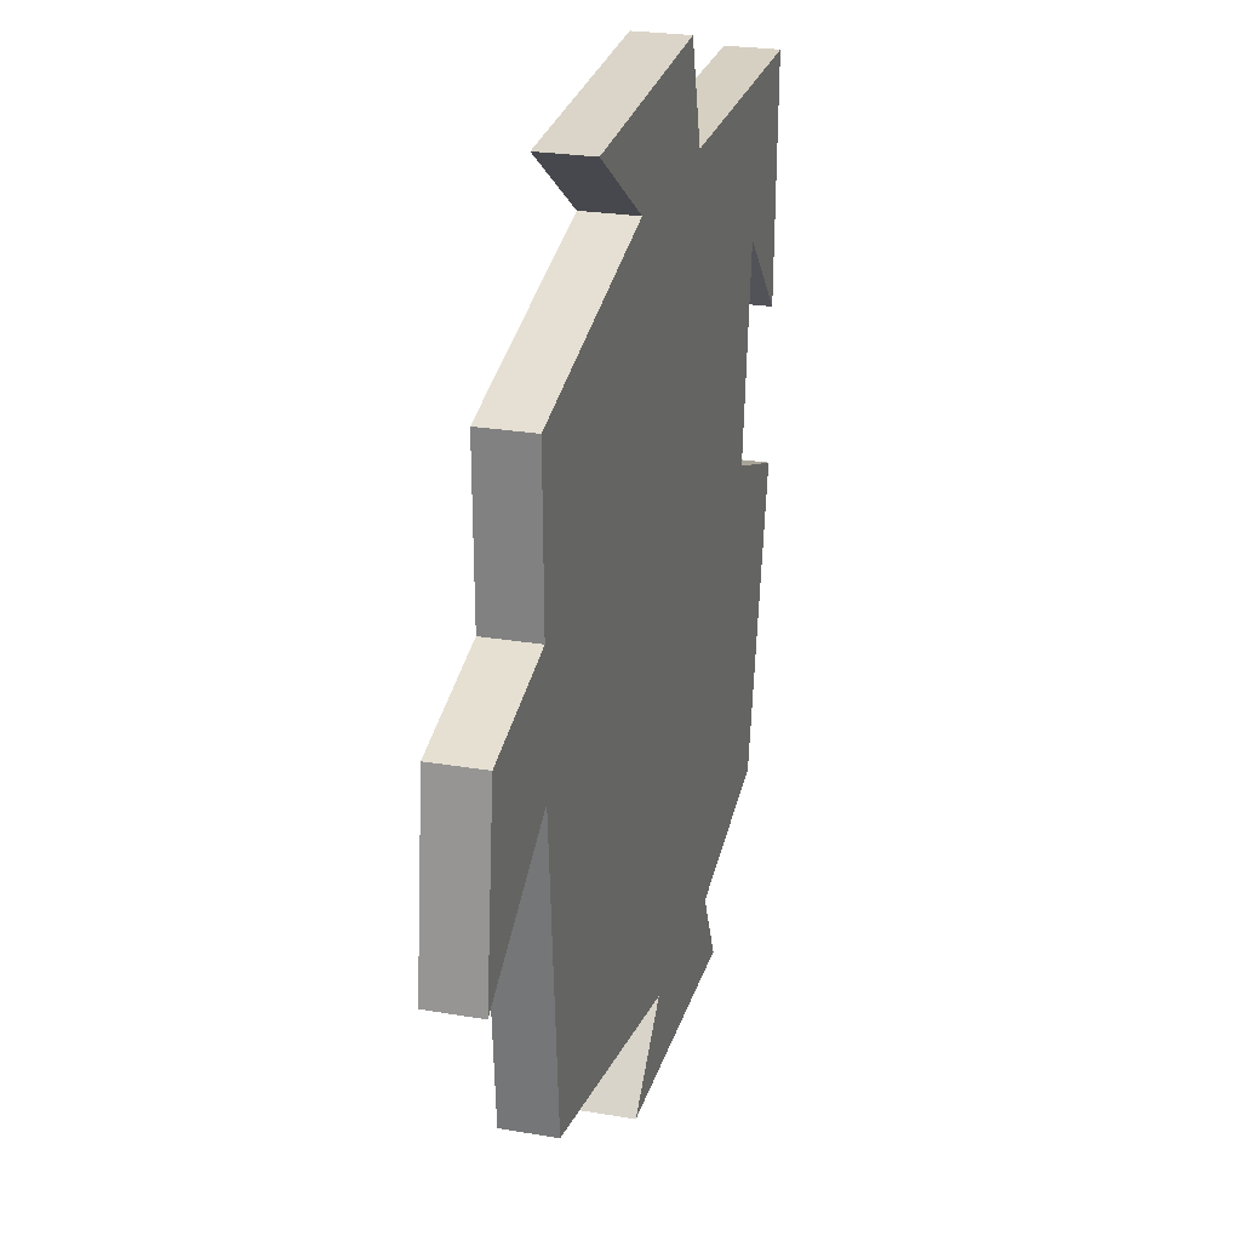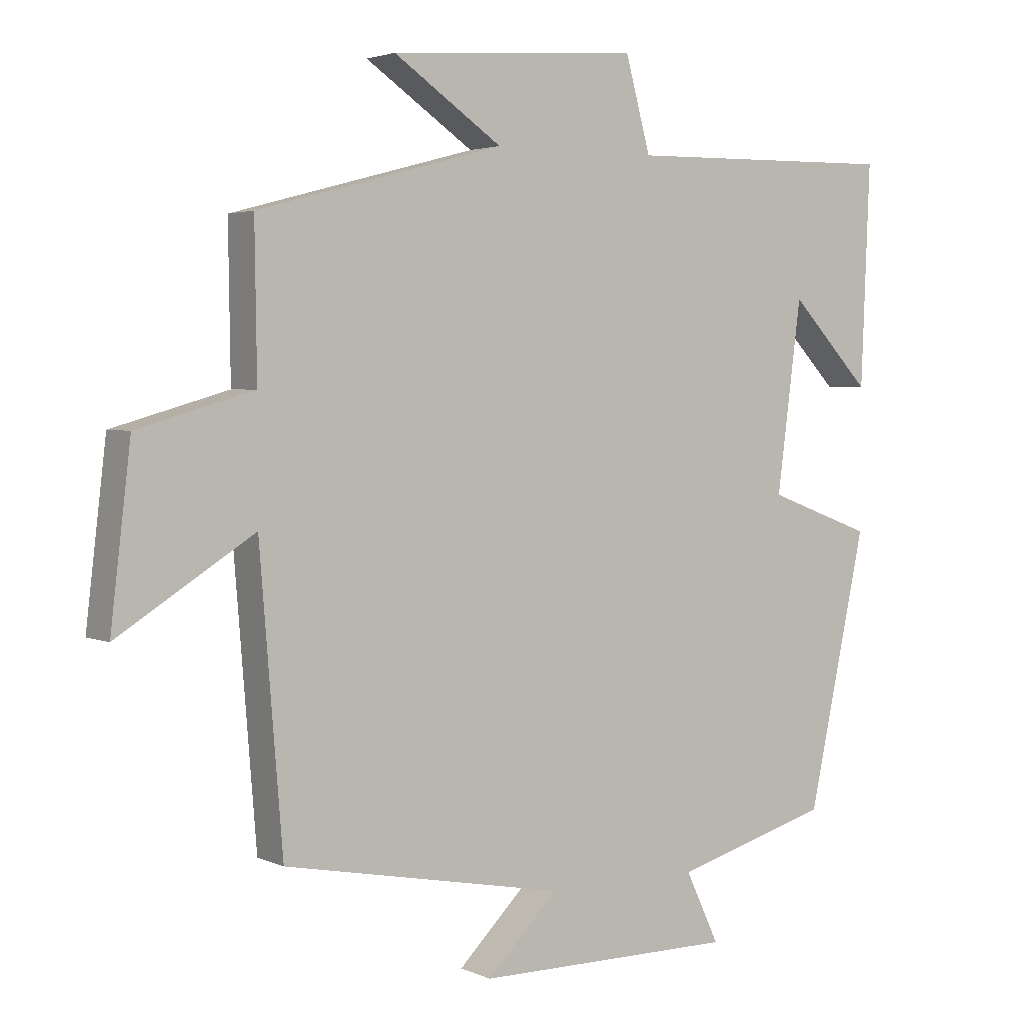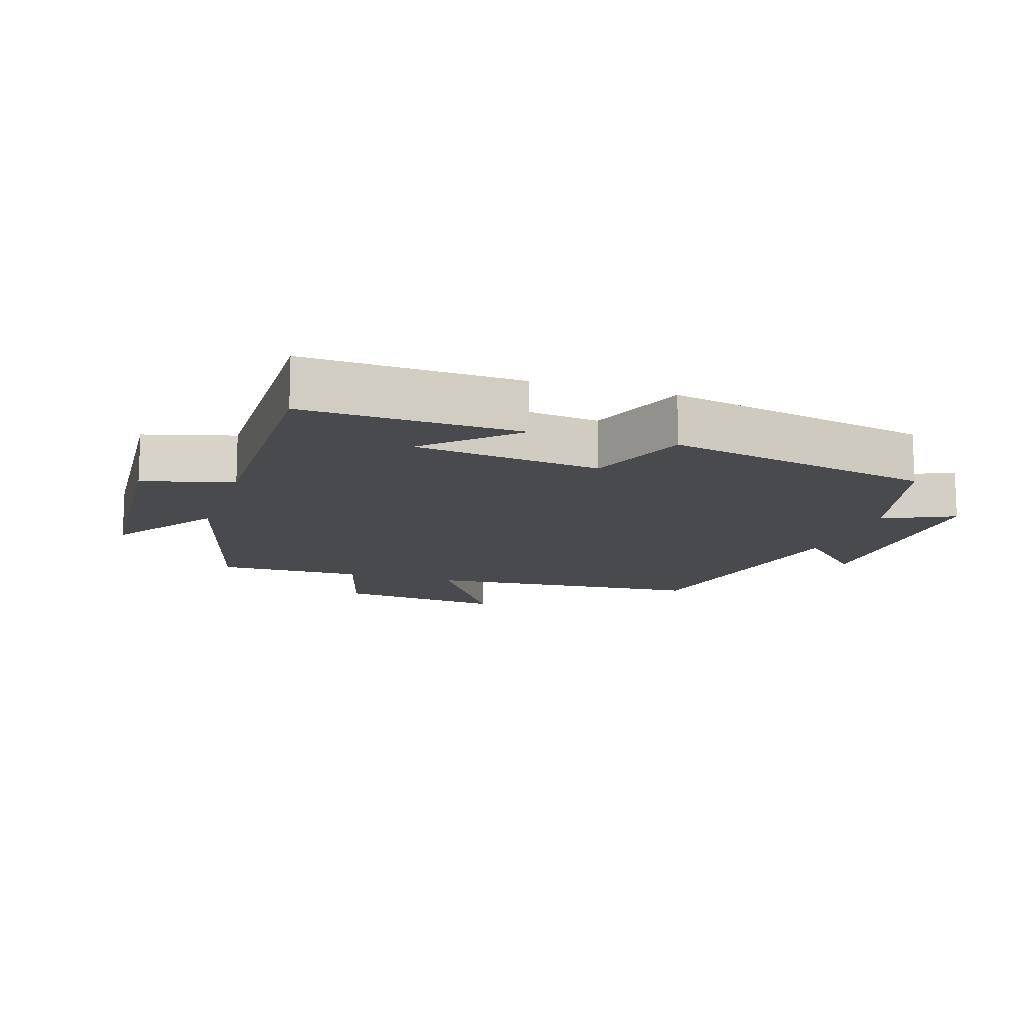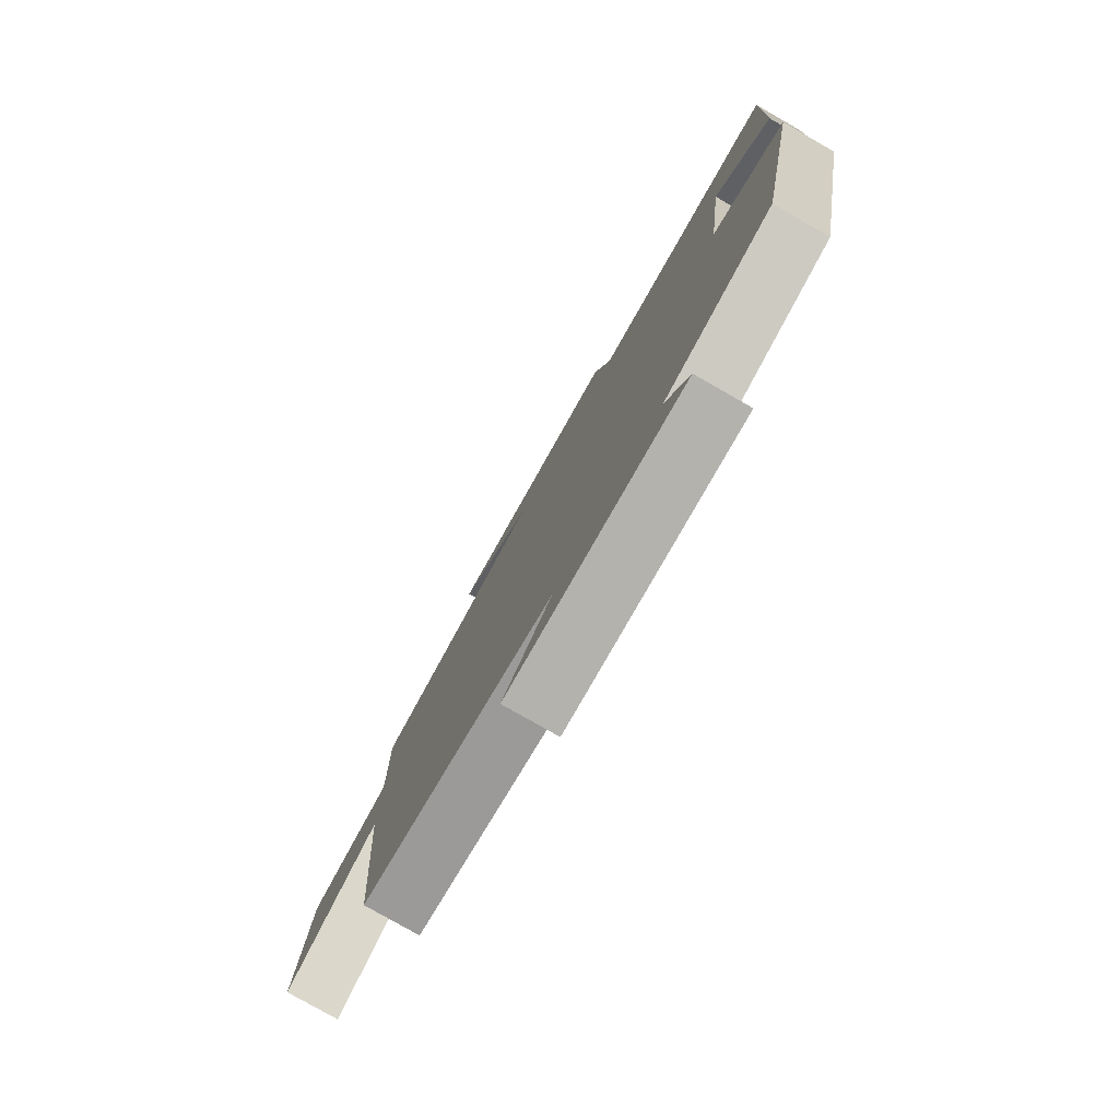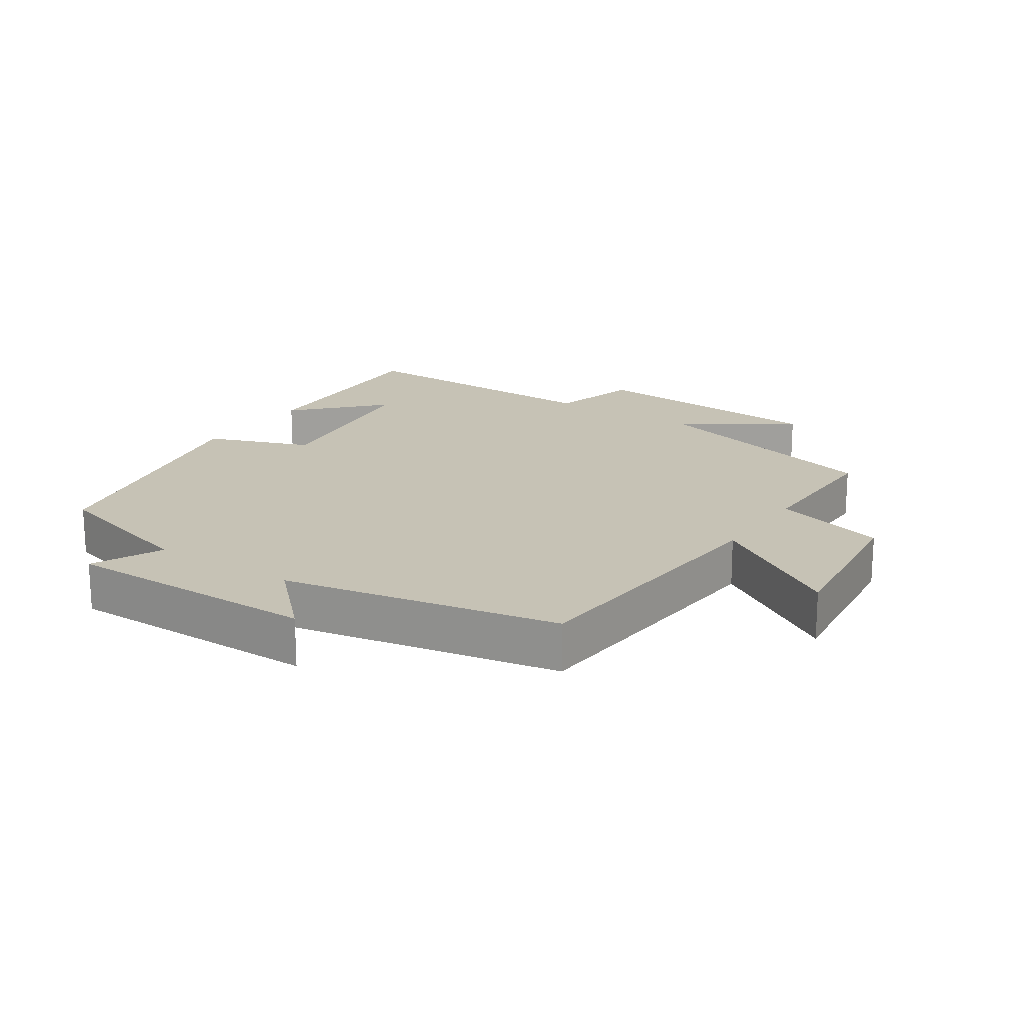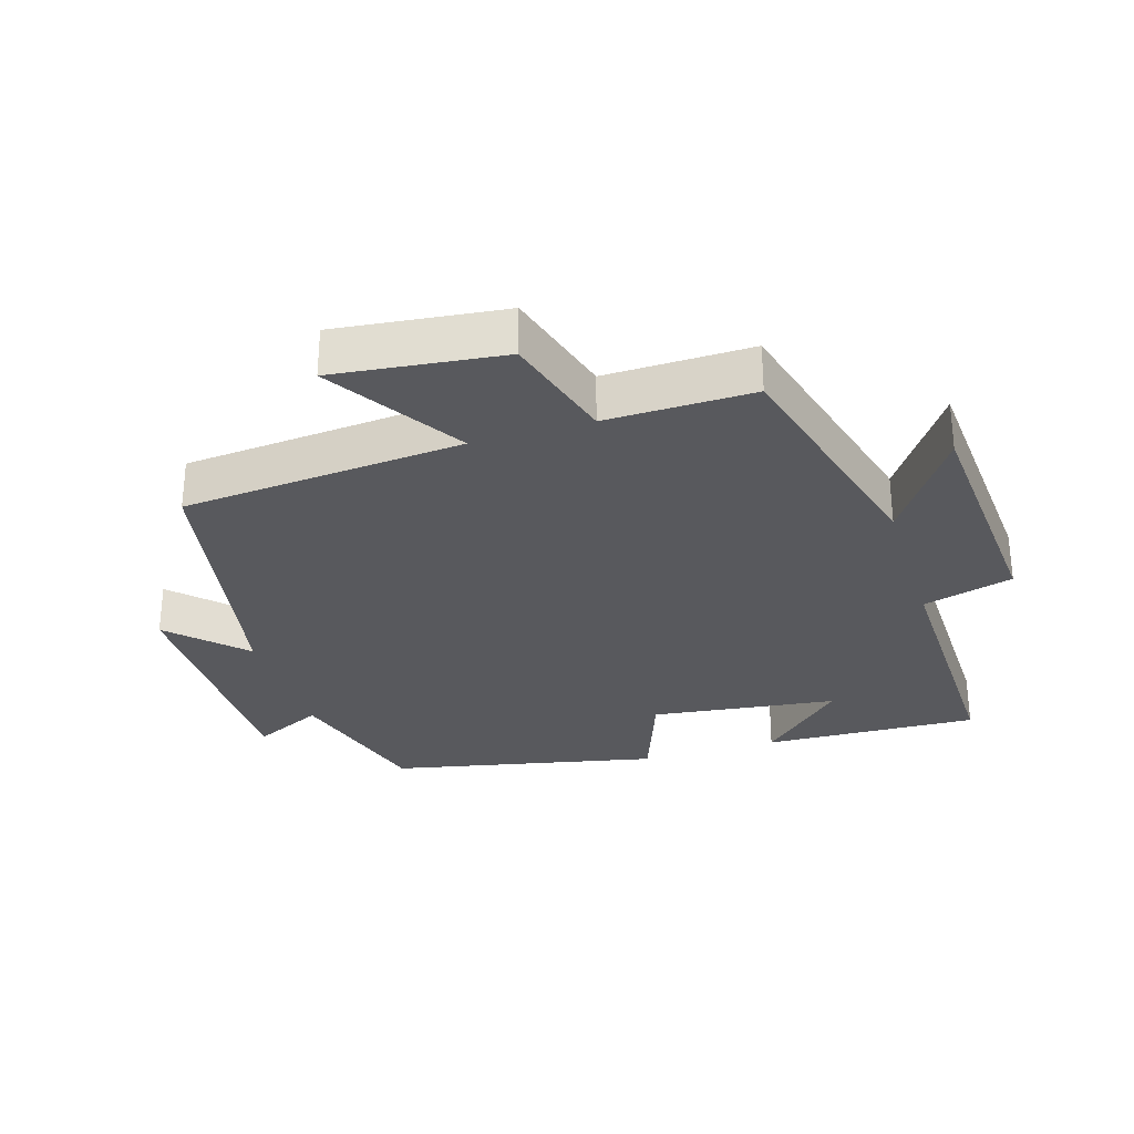
<metadata>
{"format":"obj","ext":"obj","renderer":"f3d","projection":"perspective","resolution":1024,"background":"white","views":[{"elev":25.6,"azim":-74.7,"up":"+Z"},{"elev":3.1,"azim":-34.1,"up":"+Z"},{"elev":-13.1,"azim":72.2,"up":"+Y"},{"elev":-79.6,"azim":60.3,"up":"+Z"},{"elev":18.9,"azim":-146.3,"up":"+Y"},{"elev":-29.9,"azim":-72.7,"up":"+Y"}]}
</metadata>
<code>
v 0.513 0.07 0.507
v 0.5 0.07 0.182
v 0.38 0.07 0.308
v 0.344 0.07 0.028
v 0.5 0.07 -0.03
v 0.414 0.07 -0.434
v 0.182 0.07 -0.5
v 0.232 0.07 -0.606
v -0.154 0.07 -0.606
v -0.048 0.07 -0.5
v -0.466 0.07 -0.42
v -0.5 0.07 0.005
v -0.702 0.07 -0.122
v -0.672 0.07 0.132
v -0.5 0.07 0.181
v -0.503 0.07 0.402
v -0.138 0.07 0.5
v -0.299 0.07 0.61
v 0.071 0.07 0.636
v 0.108 0.07 0.5
v 0.513 0 0.507
v 0.5 0 0.182
v 0.38 0 0.308
v 0.344 0 0.028
v 0.5 0 -0.03
v 0.414 0 -0.434
v 0.182 0 -0.5
v 0.232 0 -0.606
v -0.154 0 -0.606
v -0.048 0 -0.5
v -0.466 0 -0.42
v -0.5 0 0.005
v -0.702 0 -0.122
v -0.672 0 0.132
v -0.5 0 0.181
v -0.503 0 0.402
v -0.138 0 0.5
v -0.299 0 0.61
v 0.071 0 0.636
v 0.108 0 0.5
f 17 18 19 20
f 15 16 17 20
f 15 20 1
f 12 13 14 15
f 10 11 12 15
f 7 8 9 10
f 7 10 15
f 6 7 15
f 5 6 15
f 4 5 15
f 3 4 15
f 1 2 3
f 1 3 15
f 40 39 38 37
f 40 37 36 35
f 21 40 35
f 35 34 33 32
f 35 32 31 30
f 30 29 28 27
f 35 30 27
f 35 27 26
f 35 26 25
f 35 25 24
f 35 24 23
f 23 22 21
f 35 23 21
f 1 21 22 2
f 2 22 23 3
f 3 23 24 4
f 4 24 25 5
f 5 25 26 6
f 6 26 27 7
f 7 27 28 8
f 8 28 29 9
f 9 29 30 10
f 10 30 31 11
f 11 31 32 12
f 12 32 33 13
f 13 33 34 14
f 14 34 35 15
f 15 35 36 16
f 16 36 37 17
f 17 37 38 18
f 18 38 39 19
f 19 39 40 20
f 20 40 21 1

</code>
